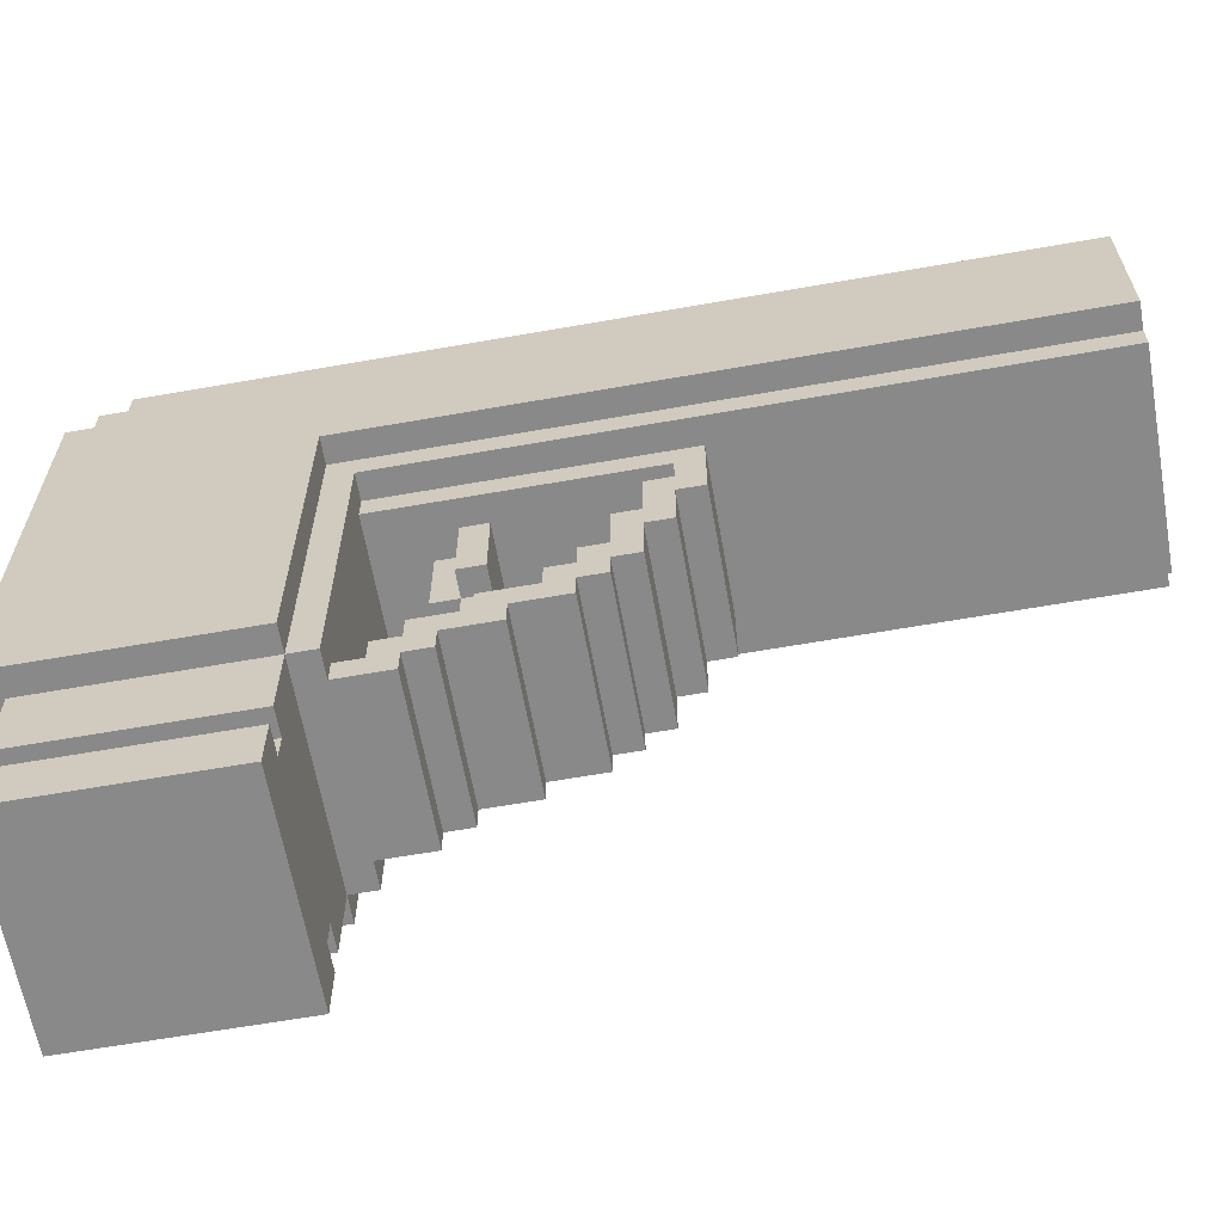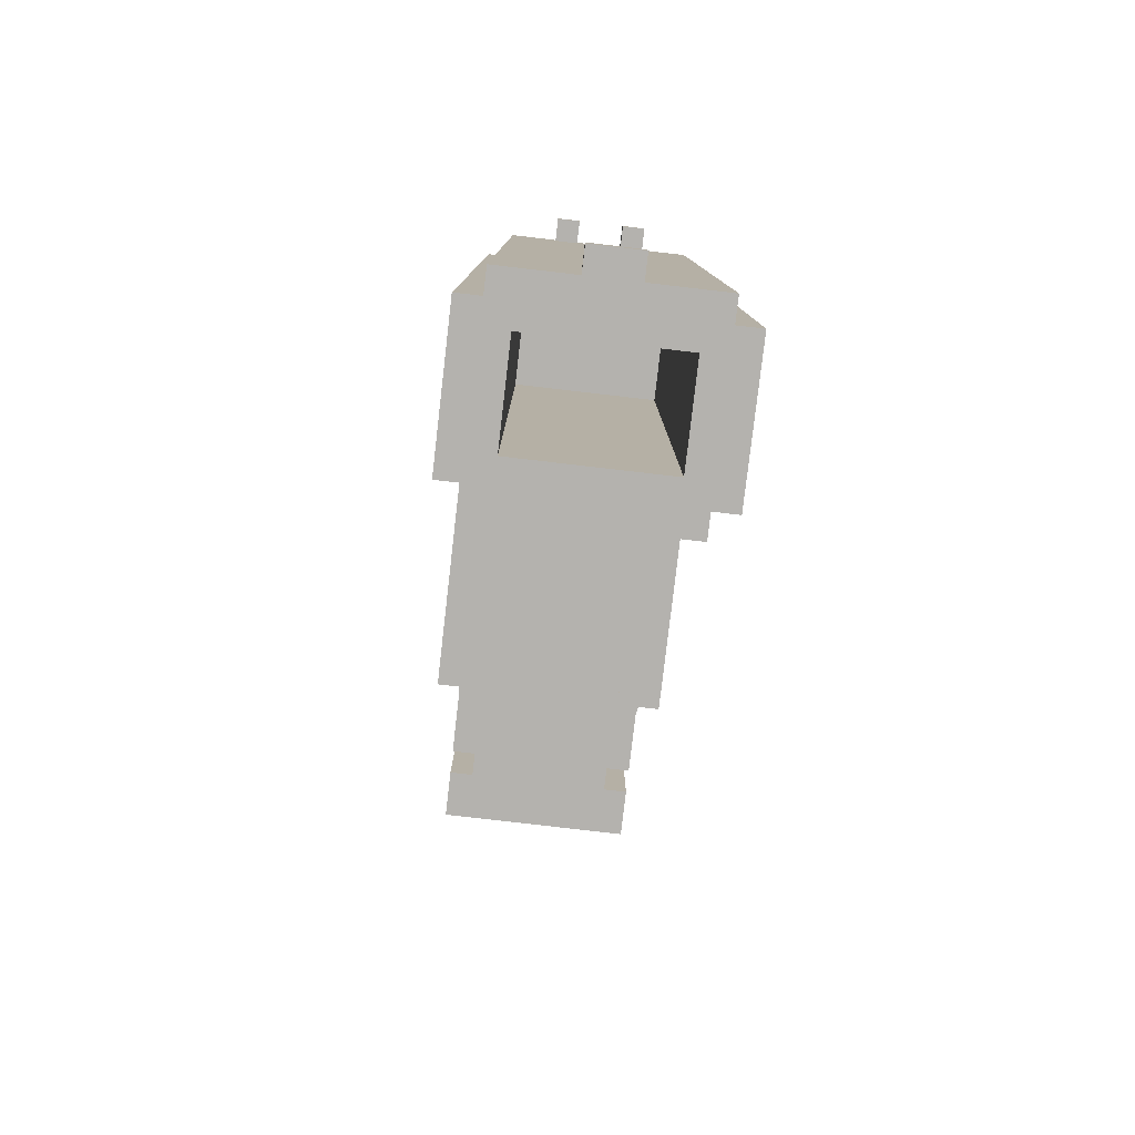
<metadata>
{"format":"obj","ext":"obj","renderer":"f3d","projection":"perspective","resolution":1024,"background":"white","views":[{"elev":-63.3,"azim":100.1,"up":"+Y"},{"elev":-79.7,"azim":173.4,"up":"+Z"}]}
</metadata>
<code>
o
v 0 2.6 0
v 0 2.6 -0.9
v 0 3.9 -0.9
v 0 3.9 -3.5
v 0 4.3 0
v 0 4.3 -0.1
v 0 4.4 -0.1
v 0 4.4 -0.2
v 0 4.5 -0.2
v 0 4.5 -3.5
v 0.1 2 -0.1
v 0.1 2 -0.9
v 0.1 2.2 -0.1
v 0.1 2.2 -0.9
v 0.1 2.3 -0.1
v 0.1 2.3 -0.9
v 0.1 2.6 -0.1
v 0.1 2.6 -0.9
v 0.1 2.6 -1
v 0.1 3.8 -1
v 0.1 3.8 -3.5
v 0.1 3.9 -0.9
v 0.1 3.9 -3.5
v 0.1 4.3 0
v 0.1 4.3 -0.1
v 0.1 4.4 0
v 0.1 4.4 -0.1
v 0.1 4.4 -0.2
v 0.1 4.5 -0.1
v 0.1 4.5 -0.2
v 0.1 4.5 -3.5
v 0.1 4.6 -0.2
v 0.1 4.6 -3.5
v 0.2 2.2 -0.1
v 0.2 2.2 -0.9
v 0.2 2.3 -0.1
v 0.2 2.3 -0.9
v 0.2 2.6 -1
v 0.2 2.6 -1.2
v 0.2 2.7 -1
v 0.2 2.7 -1.1
v 0.2 2.7 -1.2
v 0.2 2.7 -1.3
v 0.2 2.8 -1.1
v 0.2 2.8 -1.2
v 0.2 2.8 -1.3
v 0.2 2.8 -1.5
v 0.2 2.9 -1.2
v 0.2 2.9 -1.4
v 0.2 2.9 -1.5
v 0.2 2.9 -1.7
v 0.2 3 -1.4
v 0.2 3 -1.6
v 0.2 3 -1.7
v 0.2 3 -1.8
v 0.2 3.1 -1.6
v 0.2 3.1 -1.7
v 0.2 3.1 -1.8
v 0.2 3.1 -1.9
v 0.2 3.2 -1.7
v 0.2 3.2 -1.8
v 0.2 3.3 -1.9
v 0.2 3.3 -2
v 0.2 3.4 -1.8
v 0.2 3.4 -1.9
v 0.2 3.5 -2
v 0.2 3.5 -2.1
v 0.2 3.6 -1.9
v 0.2 3.6 -2
v 0.2 3.7 -1
v 0.2 3.7 -2
v 0.2 3.8 -1
v 0.2 3.8 -2.1
v 0.3 3.4 -1.3
v 0.3 3.4 -1.4
v 0.3 3.7 -1.3
v 0.3 3.7 -1.4
v 0.3 4.6 -0.2
v 0.3 4.6 -0.3
v 0.3 4.7 -0.2
v 0.3 4.7 -0.3
v 0.4 3.2 -1.3
v 0.4 3.2 -1.4
v 0.4 3.4 -1.2
v 0.4 3.4 -1.3
v 0.4 3.4 -1.4
v 0.4 3.7 -1.2
v 0.4 3.7 -1.3
v 0.4 4.6 -3.4
v 0.4 4.6 -3.5
v 0.4 4.7 -3.4
v 0.4 4.7 -3.5
v 0.6 4.6 -0.2
v 0.6 4.6 -0.3
v 0.6 4.7 -0.2
v 0.6 4.7 -0.3
v 0.8 4 -1.1
v 0.8 4 -3.5
v 0.8 4.4 -1.1
v 0.8 4.4 -3.5
v 0.2 4 -1.1
v 0.2 4 -3.5
v 0.2 4.4 -1.1
v 0.2 4.4 -3.5
v 0.4 4.6 -0.2
v 0.4 4.6 -0.3
v 0.4 4.7 -0.2
v 0.4 4.7 -0.3
v 0.6 3.2 -1.3
v 0.6 3.2 -1.4
v 0.6 3.4 -1.2
v 0.6 3.4 -1.3
v 0.6 3.4 -1.4
v 0.6 3.7 -1.2
v 0.6 3.7 -1.3
v 0.6 4.6 -3.4
v 0.6 4.6 -3.5
v 0.6 4.7 -3.4
v 0.6 4.7 -3.5
v 0.7 3.4 -1.3
v 0.7 3.4 -1.4
v 0.7 3.7 -1.3
v 0.7 3.7 -1.4
v 0.7 4.6 -0.2
v 0.7 4.6 -0.3
v 0.7 4.7 -0.2
v 0.7 4.7 -0.3
v 0.8 2.2 -0.1
v 0.8 2.2 -0.9
v 0.8 2.3 -0.1
v 0.8 2.3 -0.9
v 0.8 2.6 -1
v 0.8 2.6 -1.2
v 0.8 2.7 -1
v 0.8 2.7 -1.1
v 0.8 2.7 -1.2
v 0.8 2.7 -1.3
v 0.8 2.8 -1.1
v 0.8 2.8 -1.2
v 0.8 2.8 -1.3
v 0.8 2.8 -1.5
v 0.8 2.9 -1.2
v 0.8 2.9 -1.4
v 0.8 2.9 -1.5
v 0.8 2.9 -1.7
v 0.8 3 -1.4
v 0.8 3 -1.6
v 0.8 3 -1.7
v 0.8 3 -1.8
v 0.8 3.1 -1.6
v 0.8 3.1 -1.7
v 0.8 3.1 -1.8
v 0.8 3.1 -1.9
v 0.8 3.2 -1.7
v 0.8 3.2 -1.8
v 0.8 3.3 -1.9
v 0.8 3.3 -2
v 0.8 3.4 -1.8
v 0.8 3.4 -1.9
v 0.8 3.5 -2
v 0.8 3.5 -2.1
v 0.8 3.6 -1.9
v 0.8 3.6 -2
v 0.8 3.7 -1
v 0.8 3.7 -2
v 0.8 3.8 -1
v 0.8 3.8 -2.1
v 0.9 2 -0.1
v 0.9 2 -0.9
v 0.9 2.2 -0.1
v 0.9 2.2 -0.9
v 0.9 2.3 -0.1
v 0.9 2.3 -0.9
v 0.9 2.6 -0.1
v 0.9 2.6 -0.9
v 0.9 2.6 -1
v 0.9 3.8 -1
v 0.9 3.8 -3.5
v 0.9 3.9 -0.9
v 0.9 3.9 -3.5
v 0.9 4.3 0
v 0.9 4.3 -0.1
v 0.9 4.4 0
v 0.9 4.4 -0.1
v 0.9 4.4 -0.2
v 0.9 4.5 -0.1
v 0.9 4.5 -0.2
v 0.9 4.5 -3.5
v 0.9 4.6 -0.2
v 0.9 4.6 -3.5
v 1 2.6 0
v 1 2.6 -0.9
v 1 3.9 -0.9
v 1 3.9 -3.5
v 1 4.3 0
v 1 4.3 -0.1
v 1 4.4 -0.1
v 1 4.4 -0.2
v 1 4.5 -0.2
v 1 4.5 -3.5
v 0 2.6 0
v 0 4.3 0
v 0.1 4.3 0
v 0.1 4.4 0
v 0.9 4.3 0
v 0.9 4.4 0
v 1 2.6 0
v 1 4.3 0
v 0 4.3 -0.1
v 0 4.4 -0.1
v 0.1 2 -0.1
v 0.1 2.2 -0.1
v 0.1 2.3 -0.1
v 0.1 2.6 -0.1
v 0.1 4.3 -0.1
v 0.1 4.4 -0.1
v 0.1 4.5 -0.1
v 0.2 2.2 -0.1
v 0.2 2.3 -0.1
v 0.8 2.2 -0.1
v 0.8 2.3 -0.1
v 0.9 2 -0.1
v 0.9 2.2 -0.1
v 0.9 2.3 -0.1
v 0.9 2.6 -0.1
v 0.9 4.3 -0.1
v 0.9 4.4 -0.1
v 0.9 4.5 -0.1
v 1 4.3 -0.1
v 1 4.4 -0.1
v 0 4.4 -0.2
v 0 4.5 -0.2
v 0.1 4.4 -0.2
v 0.1 4.5 -0.2
v 0.1 4.6 -0.2
v 0.3 4.6 -0.2
v 0.3 4.7 -0.2
v 0.4 4.6 -0.2
v 0.4 4.7 -0.2
v 0.6 4.6 -0.2
v 0.6 4.7 -0.2
v 0.7 4.6 -0.2
v 0.7 4.7 -0.2
v 0.9 4.4 -0.2
v 0.9 4.5 -0.2
v 0.9 4.6 -0.2
v 1 4.4 -0.2
v 1 4.5 -0.2
v 0.2 2.7 -1.1
v 0.2 2.8 -1.1
v 0.8 2.7 -1.1
v 0.8 2.8 -1.1
v 0.2 2.8 -1.2
v 0.2 2.9 -1.2
v 0.4 3.4 -1.2
v 0.4 3.7 -1.2
v 0.6 3.4 -1.2
v 0.6 3.7 -1.2
v 0.8 2.8 -1.2
v 0.8 2.9 -1.2
v 0.3 3.4 -1.3
v 0.3 3.7 -1.3
v 0.4 3.2 -1.3
v 0.4 3.4 -1.3
v 0.4 3.7 -1.3
v 0.6 3.2 -1.3
v 0.6 3.4 -1.3
v 0.6 3.7 -1.3
v 0.7 3.4 -1.3
v 0.7 3.7 -1.3
v 0.2 2.9 -1.4
v 0.2 3 -1.4
v 0.8 2.9 -1.4
v 0.8 3 -1.4
v 0.2 3 -1.6
v 0.2 3.1 -1.6
v 0.8 3 -1.6
v 0.8 3.1 -1.6
v 0.2 3.1 -1.7
v 0.2 3.2 -1.7
v 0.8 3.1 -1.7
v 0.8 3.2 -1.7
v 0.2 3.2 -1.8
v 0.2 3.4 -1.8
v 0.8 3.2 -1.8
v 0.8 3.4 -1.8
v 0.2 3.4 -1.9
v 0.2 3.6 -1.9
v 0.8 3.4 -1.9
v 0.8 3.6 -1.9
v 0.2 3.6 -2
v 0.2 3.7 -2
v 0.8 3.6 -2
v 0.8 3.7 -2
v 0.4 4.6 -3.4
v 0.4 4.7 -3.4
v 0.6 4.6 -3.4
v 0.6 4.7 -3.4
v 0.3 4.6 -0.3
v 0.3 4.7 -0.3
v 0.4 4.6 -0.3
v 0.4 4.7 -0.3
v 0.6 4.6 -0.3
v 0.6 4.7 -0.3
v 0.7 4.6 -0.3
v 0.7 4.7 -0.3
v 0 2.6 -0.9
v 0 3.9 -0.9
v 0.1 2 -0.9
v 0.1 2.2 -0.9
v 0.1 2.3 -0.9
v 0.1 2.6 -0.9
v 0.1 3.9 -0.9
v 0.2 2.2 -0.9
v 0.2 2.3 -0.9
v 0.8 2.2 -0.9
v 0.8 2.3 -0.9
v 0.9 2 -0.9
v 0.9 2.2 -0.9
v 0.9 2.3 -0.9
v 0.9 2.6 -0.9
v 0.9 3.9 -0.9
v 1 2.6 -0.9
v 1 3.9 -0.9
v 0.1 2.6 -1
v 0.1 3.8 -1
v 0.2 2.6 -1
v 0.2 2.7 -1
v 0.2 3.7 -1
v 0.2 3.8 -1
v 0.8 2.6 -1
v 0.8 2.7 -1
v 0.8 3.7 -1
v 0.8 3.8 -1
v 0.9 2.6 -1
v 0.9 3.8 -1
v 0.2 4 -1.1
v 0.2 4.4 -1.1
v 0.8 4 -1.1
v 0.8 4.4 -1.1
v 0.2 2.6 -1.2
v 0.2 2.7 -1.2
v 0.8 2.6 -1.2
v 0.8 2.7 -1.2
v 0.2 2.7 -1.3
v 0.2 2.8 -1.3
v 0.8 2.7 -1.3
v 0.8 2.8 -1.3
v 0.3 3.4 -1.4
v 0.3 3.7 -1.4
v 0.4 3.2 -1.4
v 0.4 3.4 -1.4
v 0.6 3.2 -1.4
v 0.6 3.4 -1.4
v 0.7 3.4 -1.4
v 0.7 3.7 -1.4
v 0.2 2.8 -1.5
v 0.2 2.9 -1.5
v 0.8 2.8 -1.5
v 0.8 2.9 -1.5
v 0.2 2.9 -1.7
v 0.2 3 -1.7
v 0.8 2.9 -1.7
v 0.8 3 -1.7
v 0.2 3 -1.8
v 0.2 3.1 -1.8
v 0.8 3 -1.8
v 0.8 3.1 -1.8
v 0.2 3.1 -1.9
v 0.2 3.3 -1.9
v 0.8 3.1 -1.9
v 0.8 3.3 -1.9
v 0.2 3.3 -2
v 0.2 3.5 -2
v 0.8 3.3 -2
v 0.8 3.5 -2
v 0.2 3.5 -2.1
v 0.2 3.8 -2.1
v 0.8 3.5 -2.1
v 0.8 3.8 -2.1
v 0 3.9 -3.5
v 0 4.5 -3.5
v 0.1 3.8 -3.5
v 0.1 3.9 -3.5
v 0.1 4.5 -3.5
v 0.1 4.6 -3.5
v 0.2 4 -3.5
v 0.2 4.4 -3.5
v 0.4 4.6 -3.5
v 0.4 4.7 -3.5
v 0.6 4.6 -3.5
v 0.6 4.7 -3.5
v 0.8 4 -3.5
v 0.8 4.4 -3.5
v 0.9 3.8 -3.5
v 0.9 3.9 -3.5
v 0.9 4.5 -3.5
v 0.9 4.6 -3.5
v 1 3.9 -3.5
v 1 4.5 -3.5
v 0.1 2 -0.1
v 0.9 2 -0.1
v 0.1 2 -0.9
v 0.9 2 -0.9
v 0.1 2.3 -0.1
v 0.2 2.3 -0.1
v 0.8 2.3 -0.1
v 0.9 2.3 -0.1
v 0.1 2.3 -0.9
v 0.2 2.3 -0.9
v 0.8 2.3 -0.9
v 0.9 2.3 -0.9
v 0 2.6 0
v 1 2.6 0
v 0.1 2.6 -0.1
v 0.9 2.6 -0.1
v 0 2.6 -0.9
v 0.1 2.6 -0.9
v 0.9 2.6 -0.9
v 1 2.6 -0.9
v 0.1 2.6 -1
v 0.2 2.6 -1
v 0.8 2.6 -1
v 0.9 2.6 -1
v 0.2 2.6 -1.2
v 0.8 2.6 -1.2
v 0.2 2.7 -1.2
v 0.8 2.7 -1.2
v 0.2 2.7 -1.3
v 0.8 2.7 -1.3
v 0.2 2.8 -1.3
v 0.8 2.8 -1.3
v 0.2 2.8 -1.5
v 0.8 2.8 -1.5
v 0.2 2.9 -1.5
v 0.8 2.9 -1.5
v 0.2 2.9 -1.7
v 0.8 2.9 -1.7
v 0.2 3 -1.7
v 0.8 3 -1.7
v 0.2 3 -1.8
v 0.8 3 -1.8
v 0.2 3.1 -1.8
v 0.8 3.1 -1.8
v 0.2 3.1 -1.9
v 0.8 3.1 -1.9
v 0.4 3.2 -1.3
v 0.6 3.2 -1.3
v 0.4 3.2 -1.4
v 0.6 3.2 -1.4
v 0.2 3.3 -1.9
v 0.8 3.3 -1.9
v 0.2 3.3 -2
v 0.8 3.3 -2
v 0.4 3.4 -1.2
v 0.6 3.4 -1.2
v 0.3 3.4 -1.3
v 0.4 3.4 -1.3
v 0.6 3.4 -1.3
v 0.7 3.4 -1.3
v 0.3 3.4 -1.4
v 0.4 3.4 -1.4
v 0.6 3.4 -1.4
v 0.7 3.4 -1.4
v 0.2 3.5 -2
v 0.8 3.5 -2
v 0.2 3.5 -2.1
v 0.8 3.5 -2.1
v 0.2 3.7 -1
v 0.8 3.7 -1
v 0.4 3.7 -1.2
v 0.6 3.7 -1.2
v 0.3 3.7 -1.3
v 0.4 3.7 -1.3
v 0.6 3.7 -1.3
v 0.7 3.7 -1.3
v 0.3 3.7 -1.4
v 0.7 3.7 -1.4
v 0.2 3.7 -2
v 0.8 3.7 -2
v 0.1 3.8 -1
v 0.2 3.8 -1
v 0.8 3.8 -1
v 0.9 3.8 -1
v 0.2 3.8 -2.1
v 0.8 3.8 -2.1
v 0.1 3.8 -3.5
v 0.9 3.8 -3.5
v 0 3.9 -0.9
v 0.1 3.9 -0.9
v 0.9 3.9 -0.9
v 1 3.9 -0.9
v 0 3.9 -3.5
v 0.1 3.9 -3.5
v 0.9 3.9 -3.5
v 1 3.9 -3.5
v 0.2 4.4 -1.1
v 0.8 4.4 -1.1
v 0.2 4.4 -3.5
v 0.8 4.4 -3.5
v 0.1 2.2 -0.1
v 0.2 2.2 -0.1
v 0.8 2.2 -0.1
v 0.9 2.2 -0.1
v 0.1 2.2 -0.9
v 0.2 2.2 -0.9
v 0.8 2.2 -0.9
v 0.9 2.2 -0.9
v 0.2 2.7 -1
v 0.8 2.7 -1
v 0.2 2.7 -1.1
v 0.8 2.7 -1.1
v 0.2 2.8 -1.1
v 0.8 2.8 -1.1
v 0.2 2.8 -1.2
v 0.8 2.8 -1.2
v 0.2 2.9 -1.2
v 0.8 2.9 -1.2
v 0.2 2.9 -1.4
v 0.8 2.9 -1.4
v 0.2 3 -1.4
v 0.8 3 -1.4
v 0.2 3 -1.6
v 0.8 3 -1.6
v 0.2 3.1 -1.6
v 0.8 3.1 -1.6
v 0.2 3.1 -1.7
v 0.8 3.1 -1.7
v 0.2 3.2 -1.7
v 0.8 3.2 -1.7
v 0.2 3.2 -1.8
v 0.8 3.2 -1.8
v 0.2 3.4 -1.8
v 0.8 3.4 -1.8
v 0.2 3.4 -1.9
v 0.8 3.4 -1.9
v 0.2 3.6 -1.9
v 0.8 3.6 -1.9
v 0.2 3.6 -2
v 0.8 3.6 -2
v 0.2 4 -1.1
v 0.8 4 -1.1
v 0.2 4 -3.5
v 0.8 4 -3.5
v 0 4.3 0
v 0.1 4.3 0
v 0.9 4.3 0
v 1 4.3 0
v 0 4.3 -0.1
v 0.1 4.3 -0.1
v 0.9 4.3 -0.1
v 1 4.3 -0.1
v 0.1 4.4 0
v 0.9 4.4 0
v 0 4.4 -0.1
v 0.1 4.4 -0.1
v 0.9 4.4 -0.1
v 1 4.4 -0.1
v 0 4.4 -0.2
v 0.1 4.4 -0.2
v 0.9 4.4 -0.2
v 1 4.4 -0.2
v 0.1 4.5 -0.1
v 0.9 4.5 -0.1
v 0 4.5 -0.2
v 0.1 4.5 -0.2
v 0.9 4.5 -0.2
v 1 4.5 -0.2
v 0 4.5 -3.5
v 0.1 4.5 -3.5
v 0.9 4.5 -3.5
v 1 4.5 -3.5
v 0.1 4.6 -0.2
v 0.3 4.6 -0.2
v 0.4 4.6 -0.2
v 0.6 4.6 -0.2
v 0.7 4.6 -0.2
v 0.9 4.6 -0.2
v 0.3 4.6 -0.3
v 0.4 4.6 -0.3
v 0.6 4.6 -0.3
v 0.7 4.6 -0.3
v 0.4 4.6 -3.4
v 0.6 4.6 -3.4
v 0.1 4.6 -3.5
v 0.4 4.6 -3.5
v 0.6 4.6 -3.5
v 0.9 4.6 -3.5
v 0.3 4.7 -0.2
v 0.4 4.7 -0.2
v 0.6 4.7 -0.2
v 0.7 4.7 -0.2
v 0.3 4.7 -0.3
v 0.4 4.7 -0.3
v 0.6 4.7 -0.3
v 0.7 4.7 -0.3
v 0.4 4.7 -3.4
v 0.6 4.7 -3.4
v 0.4 4.7 -3.5
v 0.6 4.7 -3.5
f 3 2 1
f 5 3 1
f 5 4 3
f 6 4 5
f 7 4 6
f 8 4 7
f 9 4 8
f 10 4 9
f 13 12 11
f 14 12 13
f 17 16 15
f 18 16 17
f 20 19 18
f 22 20 18
f 22 21 20
f 23 21 22
f 26 25 24
f 27 25 26
f 29 28 27
f 30 28 29
f 32 31 30
f 33 31 32
f 36 35 34
f 37 35 36
f 40 39 38
f 41 39 40
f 42 39 41
f 44 43 42
f 44 42 41
f 45 43 44
f 46 43 45
f 48 47 46
f 48 46 45
f 49 47 48
f 50 47 49
f 52 51 50
f 52 50 49
f 53 51 52
f 54 51 53
f 56 55 54
f 56 54 53
f 57 55 56
f 58 55 57
f 60 59 58
f 60 58 57
f 61 59 60
f 62 59 61
f 64 62 61
f 64 63 62
f 65 63 64
f 66 63 65
f 68 66 65
f 68 67 66
f 69 67 68
f 71 67 69
f 72 71 70
f 73 67 71
f 73 71 72
f 76 75 74
f 77 75 76
f 80 79 78
f 81 79 80
f 85 83 82
f 86 83 85
f 87 85 84
f 88 85 87
f 91 90 89
f 92 90 91
f 95 94 93
f 96 94 95
f 99 98 97
f 100 98 99
f 101 102 103
f 103 102 104
f 105 106 107
f 107 106 108
f 109 110 112
f 112 110 113
f 111 112 114
f 114 112 115
f 116 117 118
f 118 117 119
f 120 121 122
f 122 121 123
f 124 125 126
f 126 125 127
f 128 129 130
f 130 129 131
f 132 133 134
f 134 133 135
f 135 133 136
f 136 137 138
f 135 136 138
f 138 137 139
f 139 137 140
f 140 141 142
f 139 140 142
f 142 141 143
f 143 141 144
f 144 145 146
f 143 144 146
f 146 145 147
f 147 145 148
f 148 149 150
f 147 148 150
f 150 149 151
f 151 149 152
f 152 153 154
f 151 152 154
f 154 153 155
f 155 153 156
f 155 156 158
f 156 157 158
f 158 157 159
f 159 157 160
f 159 160 162
f 160 161 162
f 162 161 163
f 163 161 165
f 164 165 166
f 165 161 167
f 166 165 167
f 168 169 170
f 170 169 171
f 172 173 174
f 174 173 175
f 175 176 177
f 175 177 179
f 177 178 179
f 179 178 180
f 181 182 183
f 183 182 184
f 184 185 186
f 186 185 187
f 187 188 189
f 189 188 190
f 191 192 193
f 191 193 195
f 193 194 195
f 195 194 196
f 196 194 197
f 197 194 198
f 198 194 199
f 199 194 200
f 203 202 201
f 205 203 201
f 205 204 203
f 206 204 205
f 207 205 201
f 208 205 207
f 215 210 209
f 216 210 215
f 218 212 211
f 219 214 213
f 220 218 211
f 220 219 218
f 221 214 219
f 221 219 220
f 222 220 211
f 223 220 222
f 224 214 221
f 225 214 224
f 227 217 216
f 228 217 227
f 229 227 226
f 230 227 229
f 233 232 231
f 234 232 233
f 236 235 234
f 238 236 234
f 238 237 236
f 239 237 238
f 240 238 234
f 242 240 234
f 242 241 240
f 243 241 242
f 245 242 234
f 246 242 245
f 247 245 244
f 248 245 247
f 251 250 249
f 252 250 251
f 257 256 255
f 258 256 257
f 259 254 253
f 260 254 259
f 264 262 261
f 265 262 264
f 266 264 263
f 267 264 266
f 269 268 267
f 270 268 269
f 273 272 271
f 274 272 273
f 277 276 275
f 278 276 277
f 281 280 279
f 282 280 281
f 285 284 283
f 286 284 285
f 289 288 287
f 290 288 289
f 293 292 291
f 294 292 293
f 297 296 295
f 298 296 297
f 299 300 301
f 301 300 302
f 303 304 305
f 305 304 306
f 307 308 312
f 312 308 313
f 309 310 314
f 311 312 315
f 309 314 316
f 314 315 316
f 315 312 317
f 316 315 317
f 309 316 318
f 318 316 319
f 317 312 320
f 320 312 321
f 321 322 323
f 323 322 324
f 325 326 327
f 327 326 328
f 328 326 329
f 329 326 330
f 328 329 332
f 332 329 333
f 331 332 335
f 333 334 335
f 332 333 335
f 335 334 336
f 337 338 339
f 339 338 340
f 341 342 343
f 343 342 344
f 345 346 347
f 347 346 348
f 349 350 352
f 351 352 353
f 352 350 354
f 353 352 354
f 354 350 355
f 355 350 356
f 357 358 359
f 359 358 360
f 361 362 363
f 363 362 364
f 365 366 367
f 367 366 368
f 369 370 371
f 371 370 372
f 373 374 375
f 375 374 376
f 377 378 379
f 379 378 380
f 381 382 384
f 384 382 385
f 383 384 387
f 385 386 387
f 384 385 387
f 387 386 388
f 388 386 389
f 388 389 391
f 389 390 391
f 391 390 392
f 383 387 393
f 388 391 394
f 383 393 395
f 393 394 395
f 395 394 396
f 394 391 397
f 396 394 397
f 397 391 398
f 396 397 399
f 399 397 400
f 403 402 401
f 404 402 403
f 409 406 405
f 410 406 409
f 411 408 407
f 412 408 411
f 415 414 413
f 416 414 415
f 417 415 413
f 418 415 417
f 419 414 416
f 420 414 419
f 421 419 418
f 422 419 421
f 423 419 422
f 424 419 423
f 425 423 422
f 426 423 425
f 429 428 427
f 430 428 429
f 433 432 431
f 434 432 433
f 437 436 435
f 438 436 437
f 441 440 439
f 442 440 441
f 445 444 443
f 446 444 445
f 449 448 447
f 450 448 449
f 453 452 451
f 454 452 453
f 458 456 455
f 459 456 458
f 461 458 457
f 462 458 461
f 463 460 459
f 464 460 463
f 467 466 465
f 468 466 467
f 471 470 469
f 472 470 471
f 473 471 469
f 474 471 473
f 475 470 472
f 476 470 475
f 477 473 469
f 478 470 476
f 479 477 469
f 479 478 477
f 480 470 478
f 480 478 479
f 485 482 481
f 486 484 483
f 487 485 481
f 487 486 485
f 488 484 486
f 488 486 487
f 493 490 489
f 494 490 493
f 495 492 491
f 496 492 495
f 499 498 497
f 500 498 499
f 501 502 505
f 505 502 506
f 503 504 507
f 507 504 508
f 509 510 511
f 511 510 512
f 513 514 515
f 515 514 516
f 517 518 519
f 519 518 520
f 521 522 523
f 523 522 524
f 525 526 527
f 527 526 528
f 529 530 531
f 531 530 532
f 533 534 535
f 535 534 536
f 537 538 539
f 539 538 540
f 541 542 543
f 543 542 544
f 545 546 549
f 549 546 550
f 547 548 551
f 551 548 552
f 553 554 556
f 556 554 557
f 555 556 559
f 559 556 560
f 557 558 561
f 561 558 562
f 563 564 566
f 566 564 567
f 565 566 569
f 569 566 570
f 567 568 571
f 571 568 572
f 573 574 579
f 575 576 580
f 580 576 581
f 577 578 582
f 580 581 583
f 581 582 583
f 579 580 583
f 583 582 584
f 573 579 585
f 579 583 585
f 585 583 586
f 584 582 587
f 582 578 588
f 587 582 588
f 589 590 593
f 593 590 594
f 591 592 595
f 595 592 596
f 597 598 599
f 599 598 600

</code>
